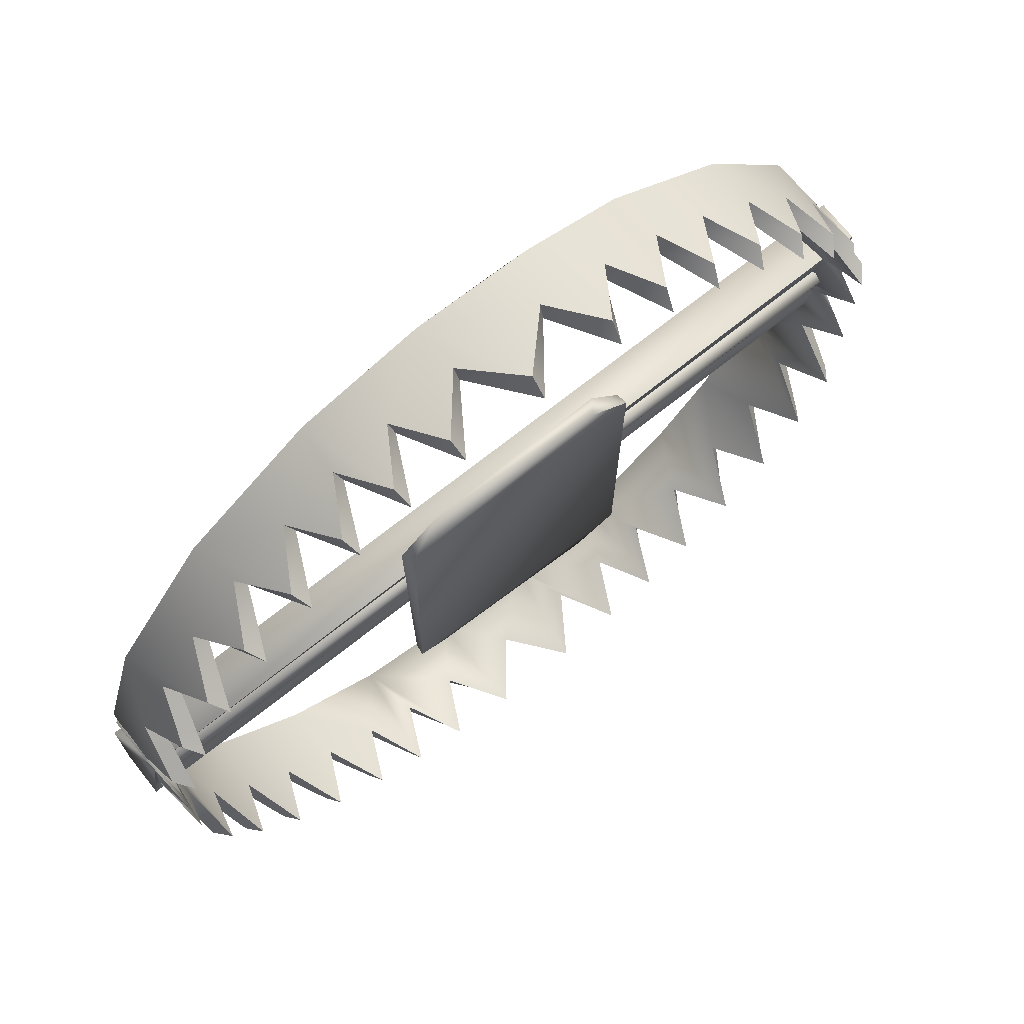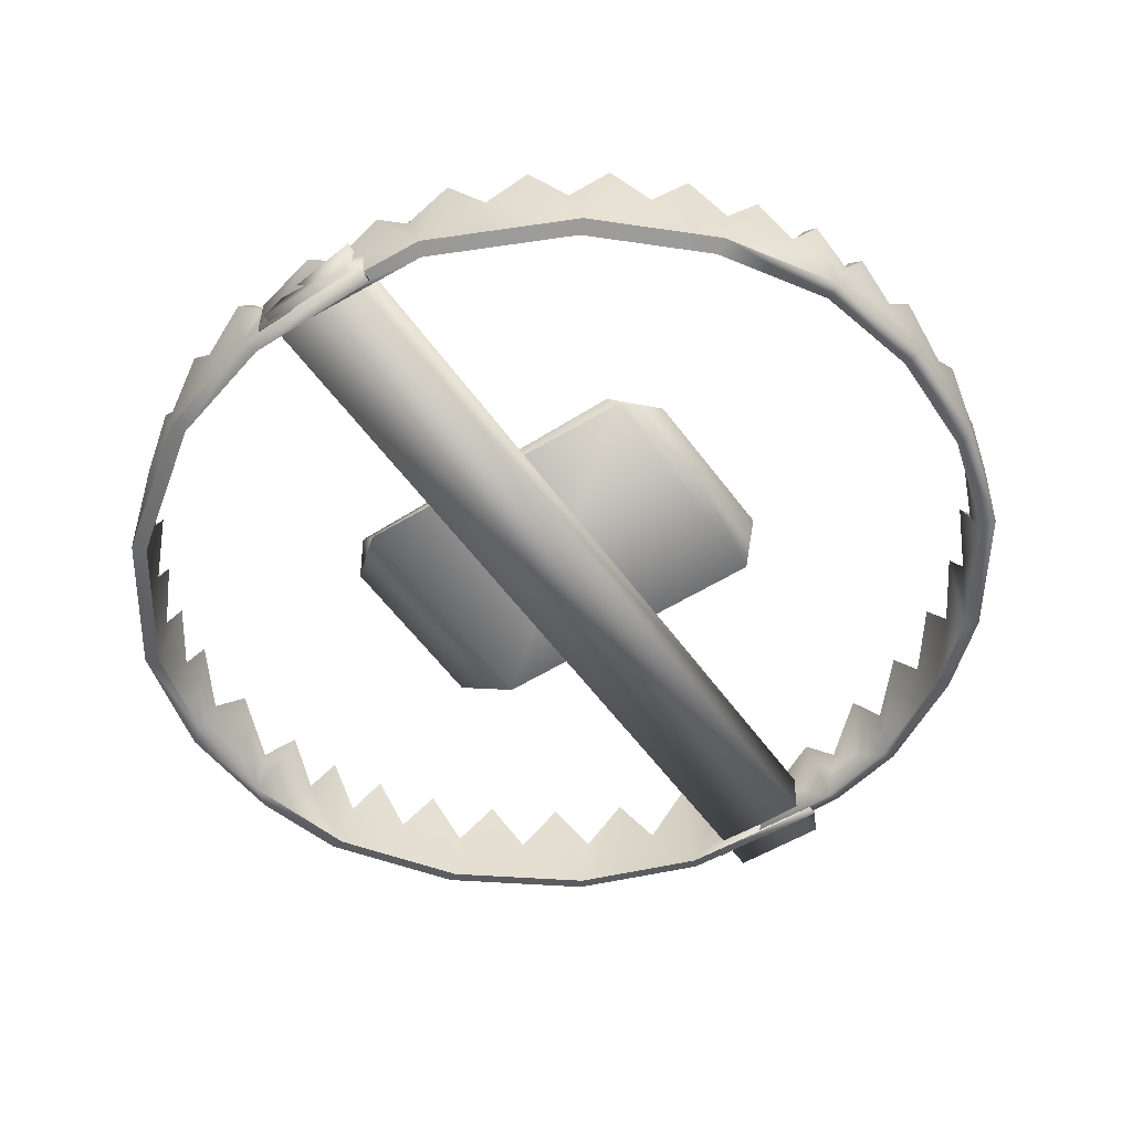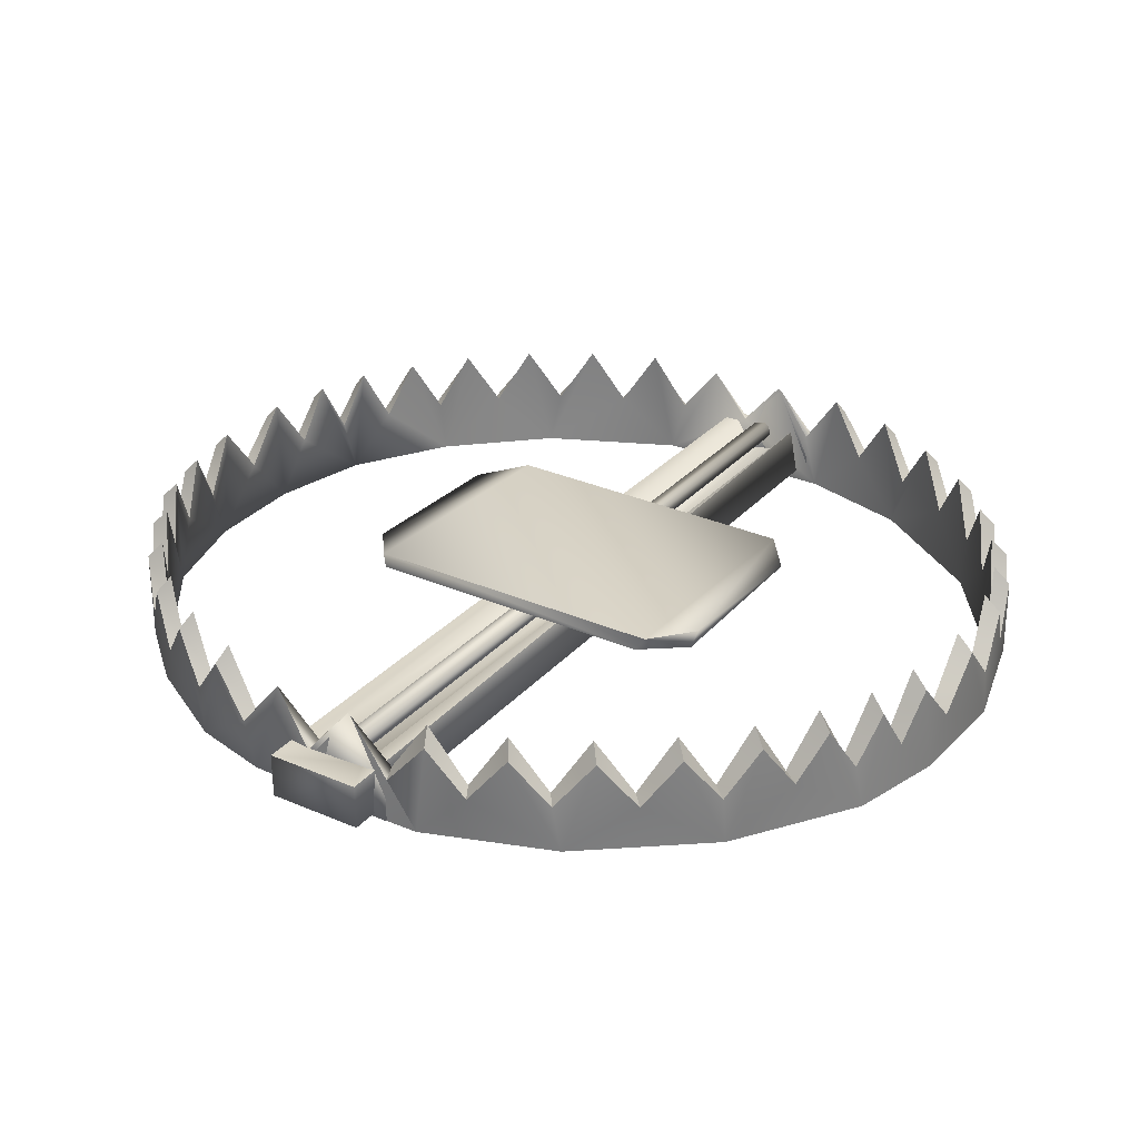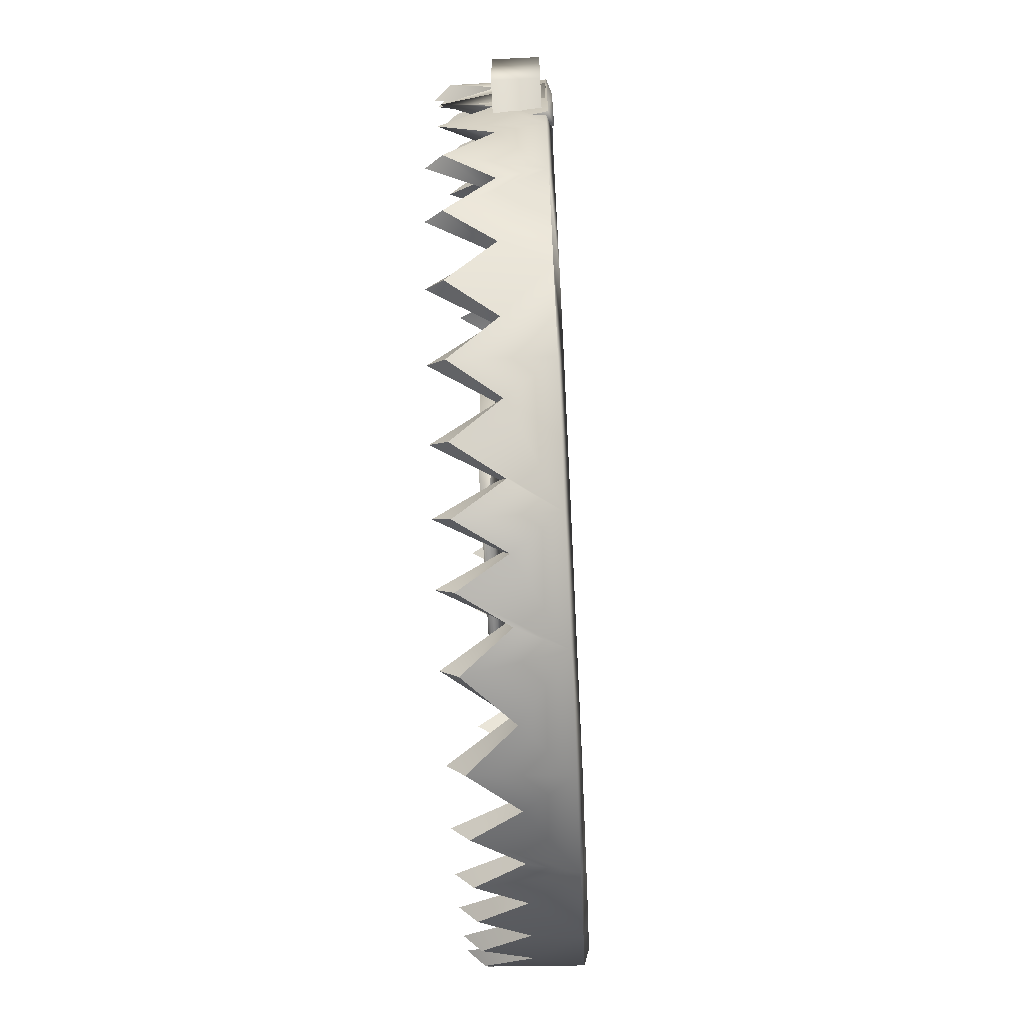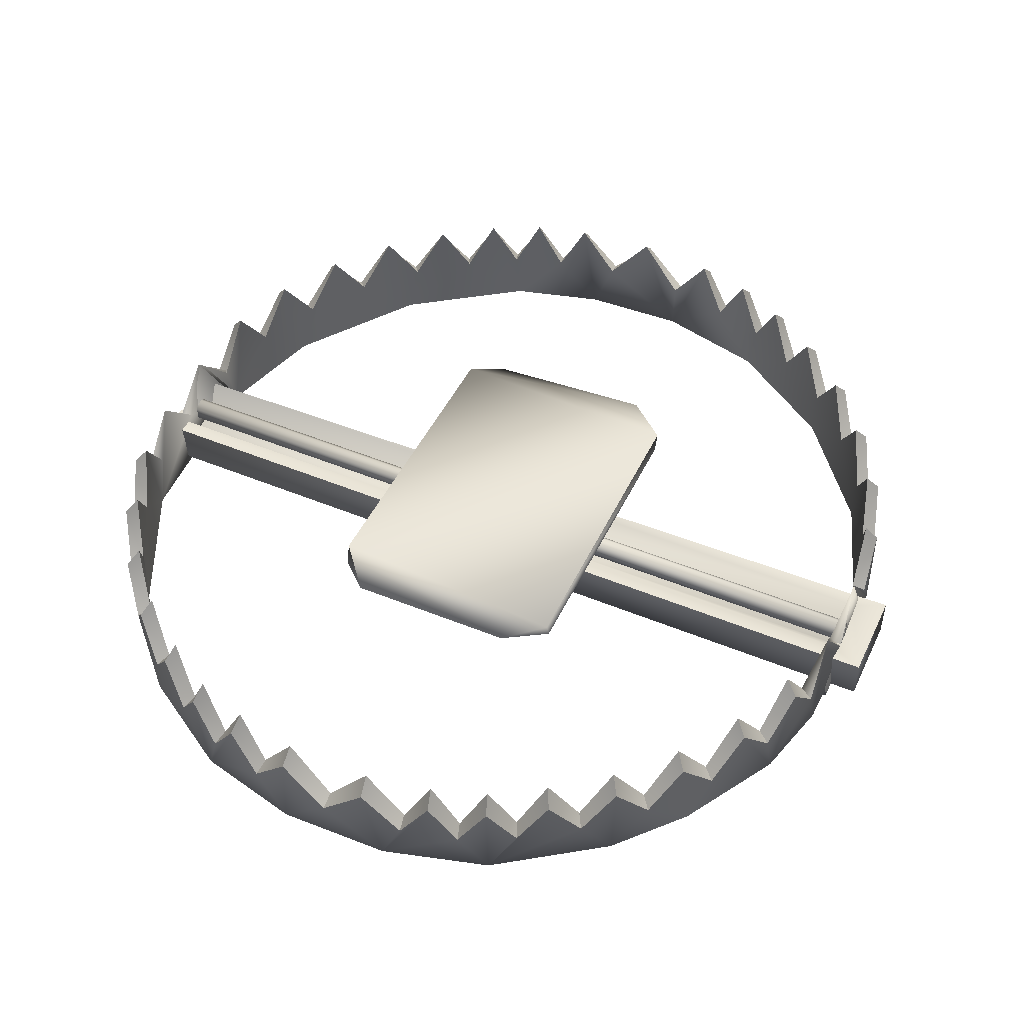
<metadata>
{"format":"obj","ext":"obj","renderer":"f3d","projection":"perspective","resolution":1024,"background":"white","views":[{"elev":71.1,"azim":141.5,"up":"+Z"},{"elev":-52.3,"azim":123.9,"up":"+Y"},{"elev":29.2,"azim":-57.4,"up":"+Y"},{"elev":-68.3,"azim":-87.2,"up":"+Z"},{"elev":49.1,"azim":-155.4,"up":"+Y"}]}
</metadata>
<code>
o polySurface4_Untitled.001
v -0.1166 0.03637 -0.0417
v -0.1075 0.03637 -0.06265
v -0.09512 0.03637 -0.08206
v -0.08013 0.03637 -0.09857
v -0.06359 0.03637 -0.1112
v -0.04764 0.03637 -0.1211
v -0.03098 0.03637 -0.1266
v -0.01078 0.03637 -0.1307
v 0.01578 0.03637 -0.1307
v 0.03598 0.03637 -0.1266
v 0.05265 0.03637 -0.1211
v 0.06859 0.03637 -0.1112
v 0.08513 0.03637 -0.09857
v 0.1001 0.03637 -0.08206
v 0.1125 0.03637 -0.06265
v 0.1216 0.03637 -0.0417
v -0.123 0.01762 0.01876
v -0.1211 0.01916 -0.006617
v -0.1193 0.01916 -0.03054
v -0.1126 0.01916 -0.05236
v -0.1017 0.01916 -0.07263
v -0.0879 0.01916 -0.09075
v -0.07192 0.01916 -0.1054
v -0.05553 0.01916 -0.1165
v -0.0395 0.01916 -0.1244
v -0.0223 0.01916 -0.1289
v 0.002501 0.01916 -0.1313
v 0.0273 0.01916 -0.1289
v 0.0445 0.01916 -0.1244
v 0.06053 0.01916 -0.1165
v 0.07692 0.01916 -0.1054
v 0.0929 0.01916 -0.09075
v 0.1067 0.01916 -0.07263
v 0.1176 0.01916 -0.05236
v 0.1243 0.01916 -0.03054
v 0.1261 0.01916 -0.006617
v 0.126 0.01916 0.01879
v -0.1213 0.001945 0.01874
v -0.1201 0.001953 -0.02647
v -0.114 0.001979 -0.05025
v -0.09727 0.001912 -0.07926
v -0.07982 0.001901 -0.0991
v -0.0482 0.001926 -0.1213
v -0.01643 0.001955 -0.1302
v 0.0169 0.001876 -0.1309
v 0.04839 0.001944 -0.1233
v 0.07849 0.001931 -0.1046
v 0.1051 0.001929 -0.07603
v 0.1241 0.001928 -0.03492
v 0.1263 0.001927 0.01876
v -0.1254 0.003397 0.01864
v -0.1252 0.01743 -0.007485
v -0.1233 0.01743 -0.03219
v -0.1241 0.003446 -0.02809
v -0.1164 0.01743 -0.05472
v -0.1178 0.003469 -0.05264
v -0.1051 0.01743 -0.07566
v -0.1005 0.003423 -0.08261
v -0.09085 0.01743 -0.09437
v -0.08238 0.003404 -0.1031
v -0.07436 0.01743 -0.1095
v -0.05743 0.01743 -0.121
v -0.04989 0.003459 -0.1259
v -0.04087 0.01743 -0.1292
v -0.02311 0.01743 -0.1337
v -0.01703 0.003434 -0.1351
v 0.002501 0.01743 -0.1363
v 0.02811 0.01743 -0.1337
v 0.01743 0.00342 -0.1358
v 0.04587 0.01743 -0.1292
v 0.04987 0.003444 -0.128
v 0.06243 0.01743 -0.121
v 0.07936 0.01743 -0.1095
v 0.08087 0.003403 -0.1087
v 0.09585 0.01743 -0.09437
v 0.1101 0.01743 -0.07566
v 0.1083 0.003398 -0.07933
v 0.1214 0.01743 -0.05472
v 0.1283 0.01743 -0.03219
v 0.1281 0.003394 -0.03686
v 0.1302 0.01743 -0.007485
v 0.1301 0.01743 0.01875
v 0.1303 0.003379 0.01868
v 0.1283 0.03329 0.005288
v 0.1277 0.0333 -0.01969
v 0.1255 0.03143 -0.04371
v 0.1161 0.03143 -0.06535
v 0.1033 0.03143 -0.08539
v 0.08784 0.03143 -0.1024
v 0.07075 0.03143 -0.1155
v 0.05429 0.03143 -0.1258
v 0.03708 0.03143 -0.1314
v 0.01622 0.03143 -0.1357
v -0.01122 0.03143 -0.1357
v -0.03207 0.03143 -0.1314
v -0.04929 0.03143 -0.1258
v -0.06575 0.03143 -0.1155
v -0.08283 0.03143 -0.1024
v -0.09831 0.03143 -0.08539
v -0.1111 0.03143 -0.06535
v -0.1205 0.03143 -0.04371
v -0.1227 0.03331 -0.01914
v -0.1233 0.03331 0.005877
f 54 51 52
f 56 54 53
f 63 60 61
f 66 63 64
f 71 69 68
f 84 82 83
f 81 84 83
f 85 81 80
f 79 85 80
f 86 79 80
f 78 86 80
f 87 78 77
f 76 87 77
f 88 76 77
f 75 88 77
f 89 75 74
f 73 89 74
f 90 73 74
f 72 90 74
f 91 72 71
f 70 91 71
f 92 70 71
f 68 92 71
f 93 68 69
f 67 93 69
f 94 67 66
f 65 94 66
f 95 65 66
f 64 95 66
f 96 64 63
f 62 96 63
f 97 62 63
f 61 97 63
f 98 61 60
f 59 98 60
f 99 59 58
f 57 99 58
f 100 57 56
f 55 100 56
f 101 55 56
f 53 101 56
f 102 53 54
f 52 102 54
f 103 52 51
f 17 103 51
f 38 39 18
f 39 40 19
f 42 43 23
f 43 44 25
f 45 46 28
f 84 50 37
f 36 50 84
f 85 49 36
f 35 49 85
f 16 49 35
f 34 49 16
f 15 48 34
f 33 48 15
f 14 48 33
f 32 48 14
f 13 47 32
f 31 47 13
f 12 47 31
f 30 47 12
f 11 46 30
f 29 46 11
f 10 46 29
f 28 46 10
f 9 45 28
f 27 45 9
f 8 44 27
f 26 44 8
f 7 44 26
f 25 44 7
f 6 43 25
f 24 43 6
f 5 43 24
f 23 43 5
f 4 42 23
f 22 42 4
f 3 41 22
f 21 41 3
f 2 40 21
f 20 40 2
f 1 40 20
f 19 40 1
f 102 39 19
f 18 39 102
f 103 38 18
f 17 38 103
f 38 17 51
f 36 84 81
f 35 85 79
f 51 39 38
f 18 102 52
f 57 58 56
f 59 60 58
f 67 69 66
f 72 74 71
f 75 77 74
f 78 80 77
f 81 83 80
f 40 41 21
f 41 42 22
f 44 45 27
f 46 47 30
f 47 48 32
f 48 49 34
f 49 50 36
f 54 40 39
f 56 41 40
f 58 42 41
f 60 43 42
f 44 63 66
f 66 45 44
f 71 45 69
f 74 46 71
f 77 47 74
f 80 48 77
f 83 49 80
f 82 50 83
f 86 35 79
f 37 82 84
f 36 81 85
f 86 34 16
f 87 34 78
f 87 33 15
f 88 33 76
f 88 32 14
f 89 32 75
f 89 31 13
f 90 31 73
f 90 30 12
f 91 30 72
f 91 29 11
f 92 29 70
f 92 28 10
f 93 28 68
f 93 27 9
f 94 27 67
f 94 26 8
f 95 26 65
f 95 25 7
f 96 25 64
f 96 24 6
f 97 24 62
f 97 23 5
f 98 23 61
f 98 22 4
f 99 22 59
f 99 21 3
f 100 21 57
f 100 20 2
f 101 20 55
f 101 19 1
f 19 53 102
f 18 52 103
f 51 54 39
f 54 56 40
f 56 58 41
f 58 60 42
f 60 63 43
f 44 43 63
f 66 69 45
f 71 46 45
f 74 47 46
f 77 48 47
f 80 49 48
f 83 50 49
f 82 37 50
f 86 16 35
f 86 78 34
f 87 15 34
f 87 76 33
f 88 14 33
f 88 75 32
f 89 13 32
f 89 73 31
f 90 12 31
f 90 72 30
f 91 11 30
f 91 70 29
f 92 10 29
f 92 68 28
f 93 9 28
f 93 67 27
f 94 8 27
f 94 65 26
f 95 7 26
f 95 64 25
f 96 6 25
f 96 62 24
f 97 5 24
f 97 61 23
f 98 4 23
f 98 59 22
f 99 3 22
f 99 57 21
f 100 2 21
f 100 55 20
f 101 1 20
f 101 53 19
o polySurface5_Untitled
v -0.1212 0.001328 -0.01843
v -0.1203 0.001312 0.02687
v -0.107 0.00131 0.06432
v -0.07983 0.001321 0.0989
v -0.0453 0.001331 0.1221
v 0.02215 0.001332 0.1295
v 0.0517 0.001298 0.1215
v 0.08792 0.001288 0.09609
v 0.1155 0.001274 0.05773
v 0.1256 0.001317 0.02281
v -0.01041 0.001334 0.1307
v 0.1262 0.01854 -0.006393
v 0.1256 0.01854 0.01819
v 0.1243 0.03575 0.02997
v 0.1216 0.01854 0.04113
v 0.1176 0.03575 0.05179
v 0.1125 0.01854 0.06208
v 0.1067 0.03575 0.07207
v 0.1001 0.01854 0.08149
v 0.0929 0.03575 0.09018
v 0.08513 0.01854 0.09801
v 0.07692 0.03575 0.1048
v 0.06859 0.01854 0.1107
v 0.06053 0.03575 0.116
v 0.05265 0.01854 0.1206
v 0.0445 0.03575 0.1239
v 0.03598 0.01854 0.1261
v 0.0273 0.03575 0.1283
v 0.01578 0.01854 0.1302
v 0.002501 0.03575 0.1308
v -0.01078 0.01854 0.1302
v -0.0223 0.03575 0.1283
v -0.03098 0.01854 0.1261
v -0.0395 0.03575 0.1239
v -0.04764 0.01854 0.1206
v -0.05553 0.03575 0.116
v -0.06359 0.01854 0.1107
v -0.07192 0.03575 0.1048
v -0.08013 0.01854 0.09801
v -0.0879 0.03575 0.09018
v -0.09512 0.01854 0.08149
v -0.1017 0.03575 0.07207
v -0.1075 0.01854 0.06208
v -0.1126 0.03575 0.05179
v -0.1166 0.01854 0.04113
v -0.1193 0.03575 0.02997
v -0.1206 0.01854 0.01819
v -0.1212 0.01854 -0.006392
v -0.1253 0.002816 -0.01797
v -0.1252 0.01681 -0.005931
v -0.1243 0.00278 0.02861
v -0.1246 0.01681 0.01945
v -0.1205 0.01681 0.04315
v -0.1104 0.002777 0.06727
v -0.1111 0.01681 0.06479
v -0.09831 0.01681 0.08483
v -0.08246 0.002807 0.1029
v -0.08283 0.01681 0.1019
v -0.06575 0.01681 0.115
v -0.04684 0.002832 0.1268
v -0.04929 0.01681 0.1252
v -0.03207 0.01681 0.1308
v -0.01844 0.002785 0.1342
v -0.01122 0.01681 0.1351
v 0.01706 0.002834 0.1356
v 0.01622 0.01681 0.1351
v 0.03708 0.01681 0.1308
v 0.05331 0.002826 0.1261
v 0.05429 0.01681 0.1252
v 0.07075 0.01681 0.115
v 0.09061 0.002804 0.1
v 0.08784 0.01681 0.1019
v 0.1033 0.01681 0.08483
v 0.1191 0.002797 0.06052
v 0.1161 0.01681 0.06479
v 0.1255 0.01681 0.04315
v 0.1295 0.002843 0.0253
v 0.1296 0.01681 0.01945
v 0.1303 0.00282 -0.01796
v 0.1303 0.01681 -0.005931
v -0.1232 0.03268 0.006791
v -0.1233 0.03081 0.03163
v -0.1164 0.03081 0.05416
v -0.1051 0.03081 0.07509
v -0.09085 0.03081 0.0938
v -0.07436 0.03081 0.1089
v -0.05743 0.03081 0.1204
v -0.04087 0.03081 0.1286
v -0.02311 0.03081 0.1332
v 0.002501 0.03081 0.1357
v 0.02811 0.03081 0.1332
v 0.04587 0.03081 0.1286
v 0.06243 0.03081 0.1204
v 0.07936 0.03081 0.1089
v 0.09585 0.03081 0.0938
v 0.1101 0.03081 0.07509
v 0.1214 0.03081 0.05416
v 0.1283 0.03081 0.03163
v 0.1282 0.0327 0.006225
v -0.1225 0.01796 -0.01828
v 0.1289 0.01739 -0.01812
v 0.1262 0.001328 -0.01843
f 154 153 152
f 157 156 154
f 160 159 157
f 163 162 160
f 166 165 163
f 168 167 166
f 171 170 168
f 174 173 171
f 177 176 174
f 180 179 177
f 153 154 184
f 154 155 184
f 155 154 185
f 154 156 185
f 156 157 186
f 157 158 186
f 158 157 187
f 157 159 187
f 159 160 188
f 160 161 188
f 161 160 189
f 160 162 189
f 162 163 190
f 163 164 190
f 164 163 191
f 163 165 191
f 165 166 192
f 166 167 192
f 167 168 193
f 168 169 193
f 169 168 194
f 168 170 194
f 170 171 195
f 171 172 195
f 172 171 196
f 171 173 196
f 173 174 197
f 174 175 197
f 175 174 198
f 174 176 198
f 176 177 199
f 177 178 199
f 178 177 200
f 177 179 200
f 179 180 201
f 180 181 201
f 181 180 202
f 180 183 202
f 151 105 104
f 148 106 105
f 144 107 106
f 140 108 107
f 136 114 108
f 130 110 109
f 126 111 110
f 122 112 111
f 118 113 112
f 151 184 105
f 105 184 150
f 150 149 105
f 105 149 148
f 148 147 106
f 106 147 146
f 146 145 106
f 106 145 144
f 144 143 107
f 107 143 142
f 142 141 107
f 107 141 140
f 140 139 108
f 108 139 138
f 138 137 108
f 108 137 136
f 136 135 114
f 114 135 134
f 134 133 114
f 114 133 132
f 132 131 109
f 109 131 130
f 130 129 110
f 110 129 128
f 128 127 110
f 110 127 126
f 126 125 111
f 111 125 124
f 124 123 111
f 111 123 122
f 122 121 112
f 112 121 120
f 120 119 112
f 112 119 118
f 118 117 113
f 113 117 116
f 116 202 113
f 113 202 115
f 113 182 180
f 150 184 155
f 152 105 154
f 115 202 183
f 104 203 151
f 151 203 153
f 182 204 183
f 182 183 180
f 114 132 109
f 154 106 157
f 157 107 160
f 160 108 163
f 108 166 163
f 109 171 168
f 114 168 166
f 114 109 168
f 174 110 111
f 177 111 112
f 180 112 113
f 185 150 155
f 151 153 184
f 185 148 149
f 186 148 156
f 186 146 147
f 187 146 158
f 187 144 145
f 188 144 159
f 188 142 143
f 189 142 161
f 189 140 141
f 190 140 162
f 190 138 139
f 191 138 164
f 191 136 137
f 192 136 165
f 192 134 135
f 193 134 167
f 193 132 133
f 194 132 169
f 194 130 131
f 195 130 170
f 195 128 129
f 196 128 172
f 196 126 127
f 197 126 173
f 197 124 125
f 198 124 175
f 198 122 123
f 199 122 176
f 199 120 121
f 200 120 178
f 200 118 119
f 201 118 179
f 201 116 117
f 205 115 204
f 116 181 202
f 104 152 203
f 204 182 205
f 153 203 152
f 115 183 204
f 113 205 182
f 152 104 105
f 154 105 106
f 157 106 107
f 160 107 108
f 108 114 166
f 109 110 171
f 174 171 110
f 177 174 111
f 180 177 112
f 185 149 150
f 185 156 148
f 186 147 148
f 186 158 146
f 187 145 146
f 187 159 144
f 188 143 144
f 188 161 142
f 189 141 142
f 189 162 140
f 190 139 140
f 190 164 138
f 191 137 138
f 191 165 136
f 192 135 136
f 192 167 134
f 193 133 134
f 193 169 132
f 194 131 132
f 194 170 130
f 195 129 130
f 195 172 128
f 196 127 128
f 196 173 126
f 197 125 126
f 197 175 124
f 198 123 124
f 198 176 122
f 199 121 122
f 199 178 120
f 200 119 120
f 200 179 118
f 201 117 118
f 201 181 116
f 205 113 115
o polySurface3_Untitled.002
v -0.02611 0.02223 0.05882
v -0.03578 0.02649 0.04862
v -0.02308 0.02649 0.05946
v 0.04124 0.02223 0.04593
v 0.03024 0.02325 0.05904
v 0.03965 0.02649 0.0511
v -0.02273 0.02519 -0.05721
v -0.03505 0.02649 -0.0476
v -0.03542 0.02223 -0.04678
v 0.04124 0.02649 -0.04357
v 0.0301 0.02397 -0.05668
v 0.04021 0.02223 -0.04708
v -0.03624 0.02223 0.04557
f 206 210 208
f 206 207 218
f 206 208 207
f 209 211 210
f 213 212 214
f 215 217 216
f 207 215 213
f 213 215 212
f 215 216 212
f 209 218 217
f 218 214 217
f 217 214 216
f 214 212 216
f 209 215 211
f 215 207 211
f 207 208 211
f 211 208 210
f 209 210 218
f 218 210 206
f 213 218 207
f 209 217 215
f 213 214 218
o polySurface6_Untitled.004
v -0.1226 0.01738 0.003471
v -0.1226 0.01262 0.000155
v -0.1226 0.01413 -0.002772
v -0.1226 0.01659 -0.003303
v -0.1226 0.01881 -0.002245
v -0.1226 0.01963 0.000953
v 0.129 0.01814 0.002982
v 0.129 0.01418 -0.002807
v 0.129 0.01843 -0.002751
v 0.129 0.01558 0.003627
v 0.129 0.01259 0.001111
v 0.129 0.01961 0.001013
v -0.1226 0.01418 0.003073
f 220 229 231
f 222 226 221
f 226 229 220
f 219 224 231
f 221 220 231
f 222 221 231
f 223 222 231
f 224 223 231
f 230 225 229
f 225 228 229
f 226 227 229
f 227 230 229
f 223 230 227
f 231 228 219
f 231 229 228
f 221 226 220
f 223 227 222
f 224 225 230
f 219 228 225
f 222 227 226
f 223 224 230
f 224 219 225
o polySurface7_Untitled.005
v -0.1233 0.007296 0.000588
v 0.1283 0.01042 0.005411
v 0.1283 0.009404 -0.003073
v -0.1233 0.01807 -0.009143
v 0.1283 0.01807 -0.009169
v -0.1233 0.01808 0.01032
v -0.1336 0.01808 0.0151
v -0.1336 0.004573 -0.01393
v -0.1336 0.01808 -0.01393
v -0.1336 0.004573 0.0151
v 0.1324 0.004573 -0.01393
v 0.1324 0.01808 -0.01393
v 0.1324 0.004573 0.0151
v 0.1289 0.01834 0.01163
f 236 233 245
f 241 238 239
f 244 241 239
f 238 237 240
f 237 235 240
f 240 235 243
f 235 236 243
f 243 236 245
f 238 245 237
f 245 242 243
f 232 233 234
f 236 234 233
f 237 232 235
f 239 238 240
f 240 242 239
f 242 244 239
f 241 245 238
f 235 234 236
f 233 237 245
f 245 244 242
f 240 243 242
f 241 244 245
f 235 232 234
f 233 232 237

</code>
